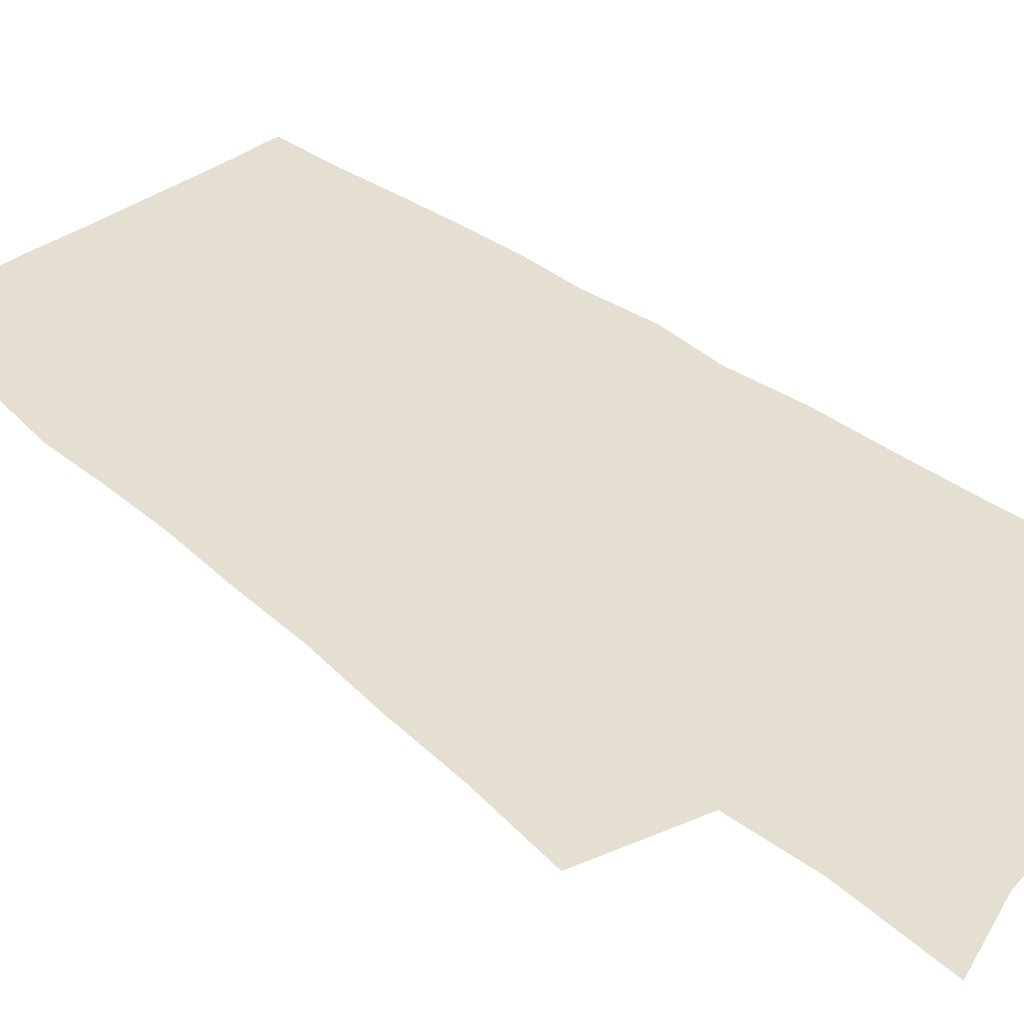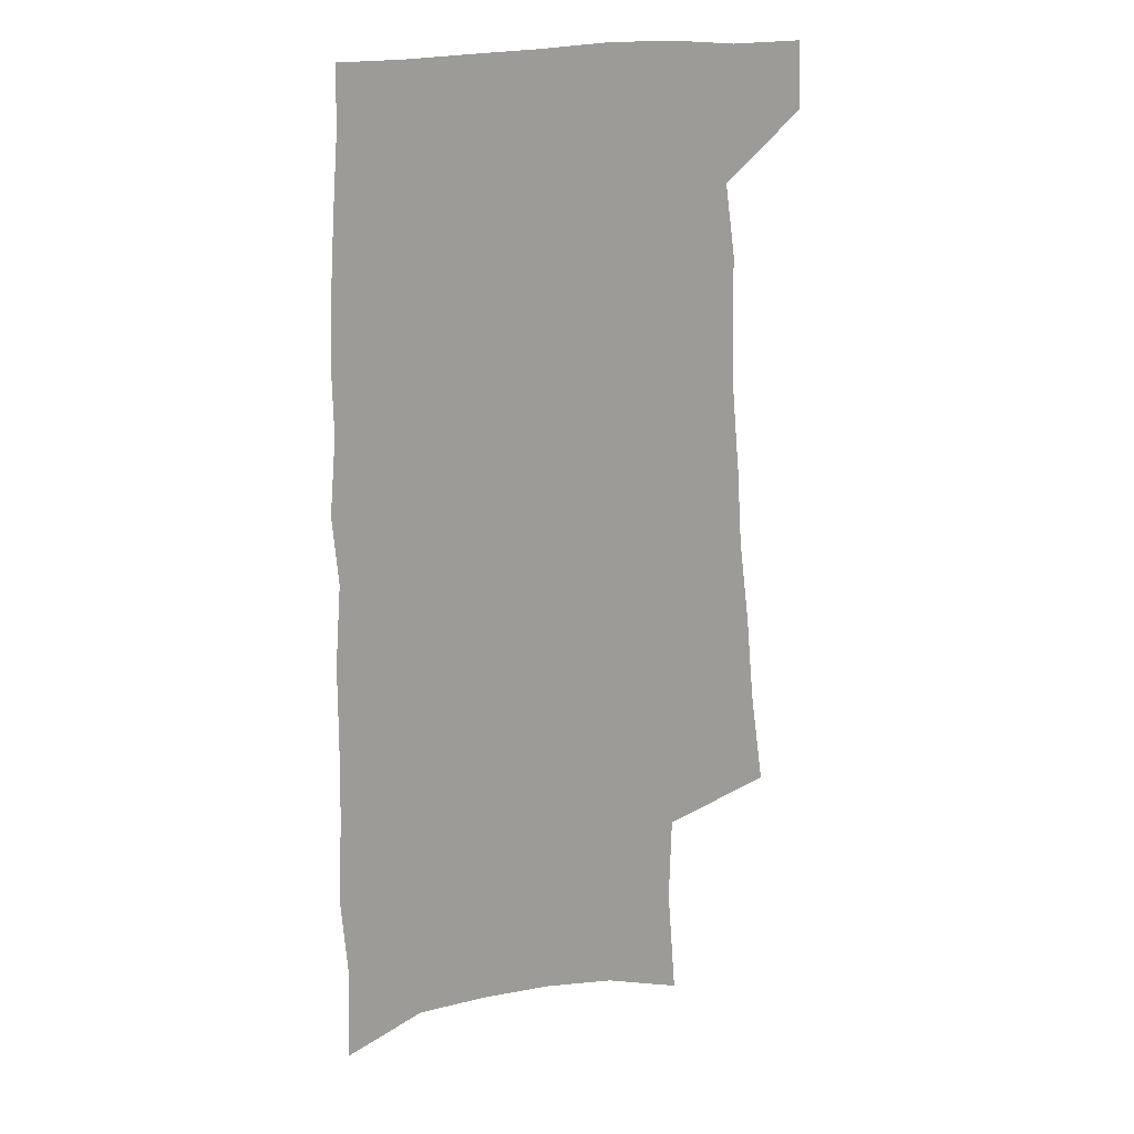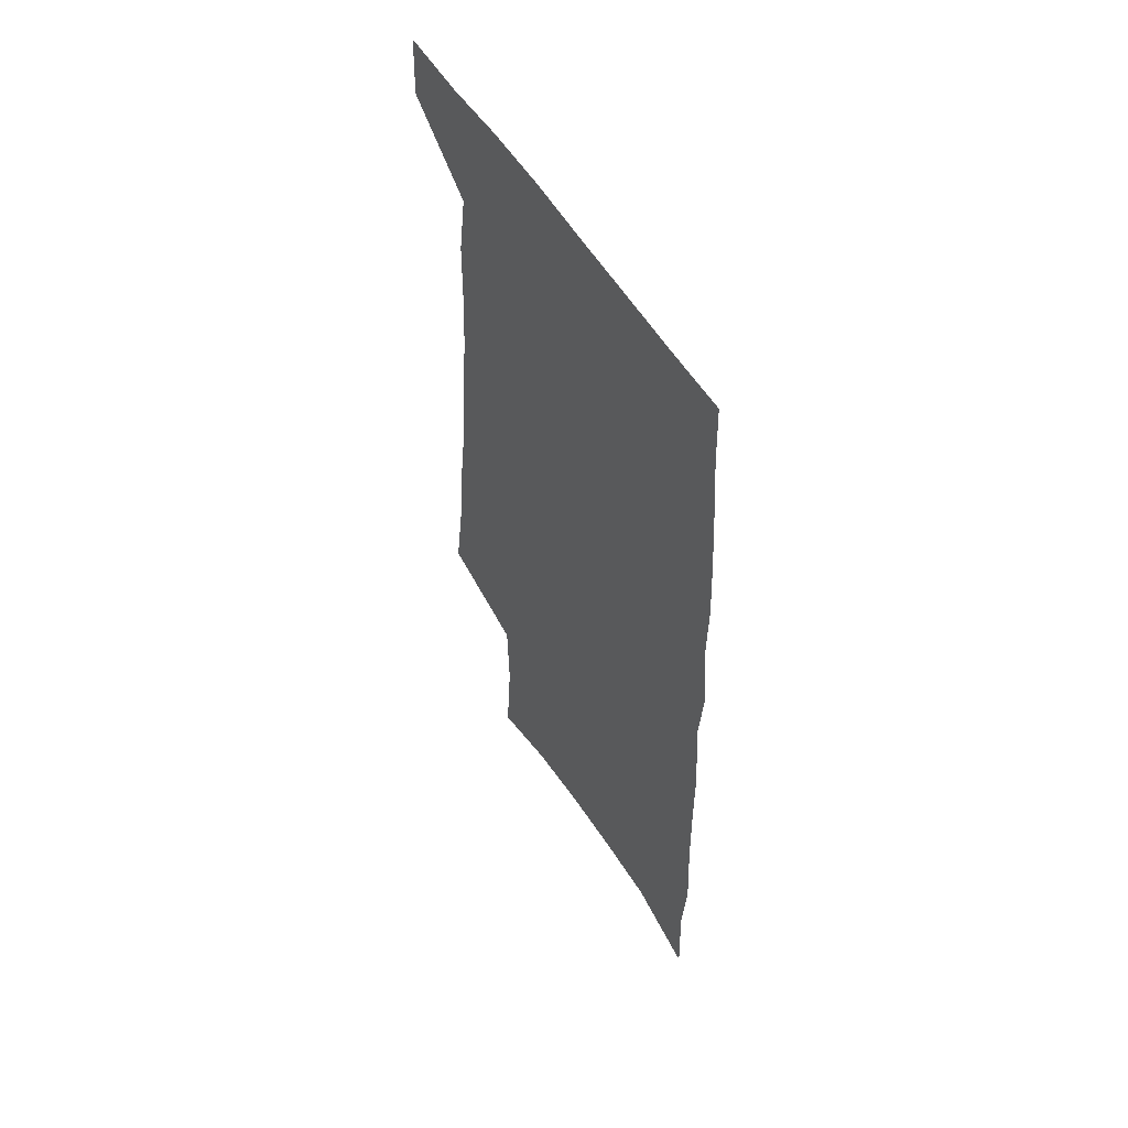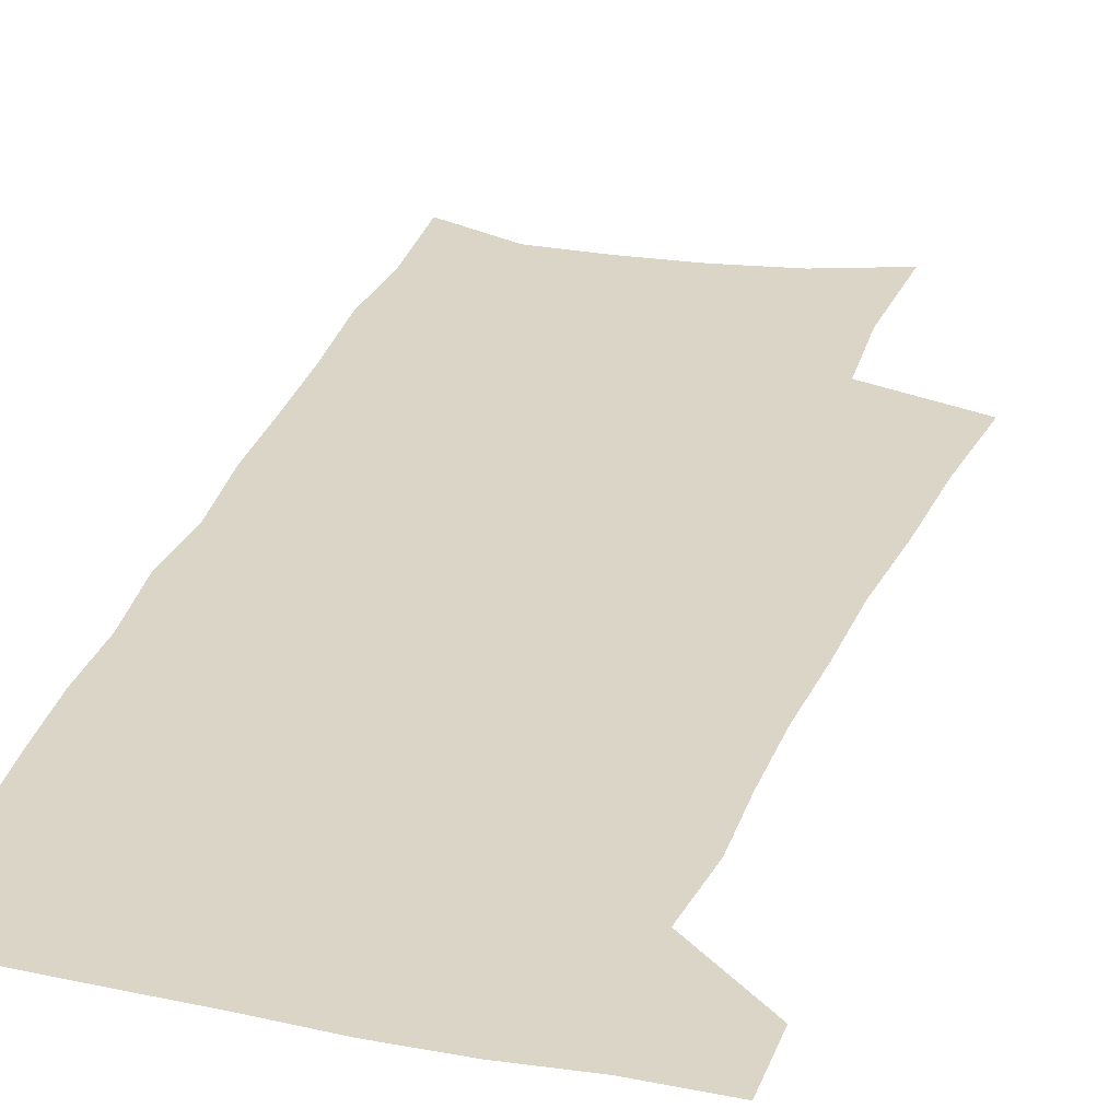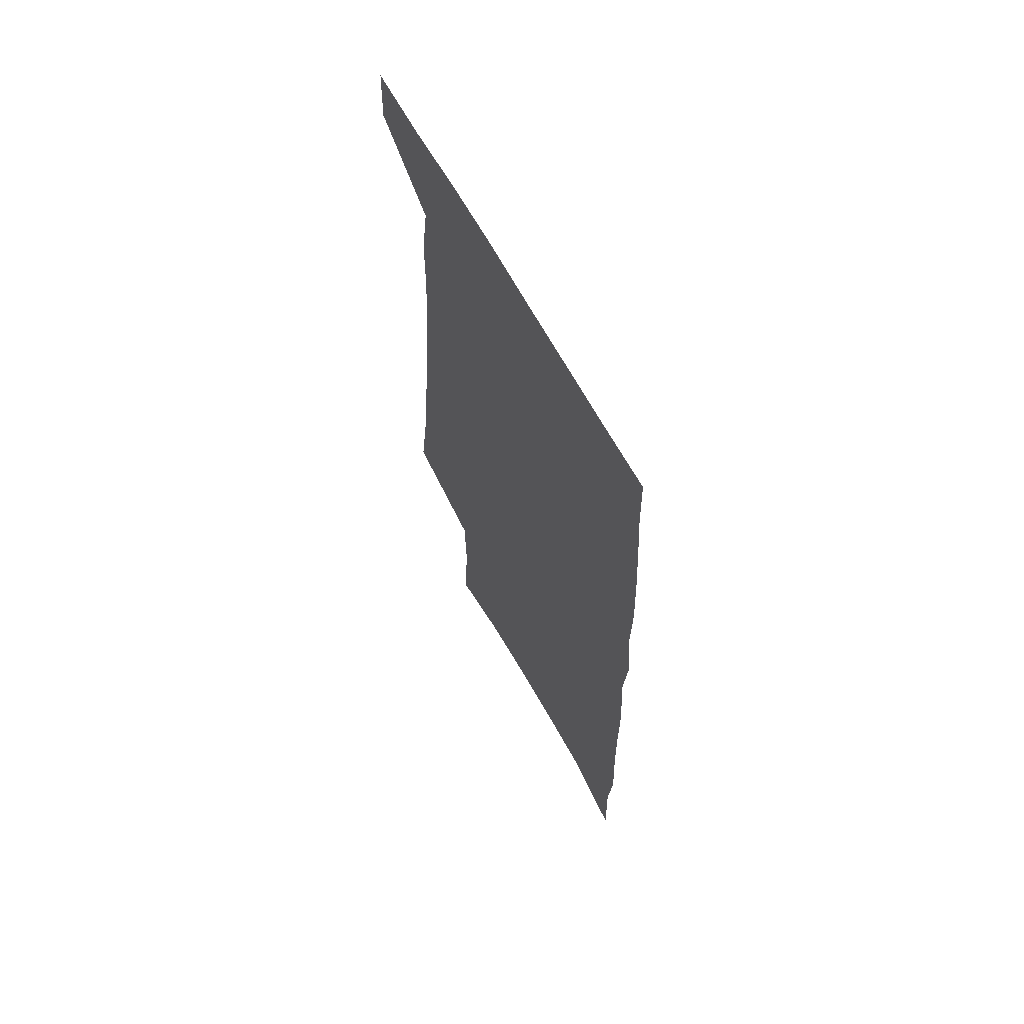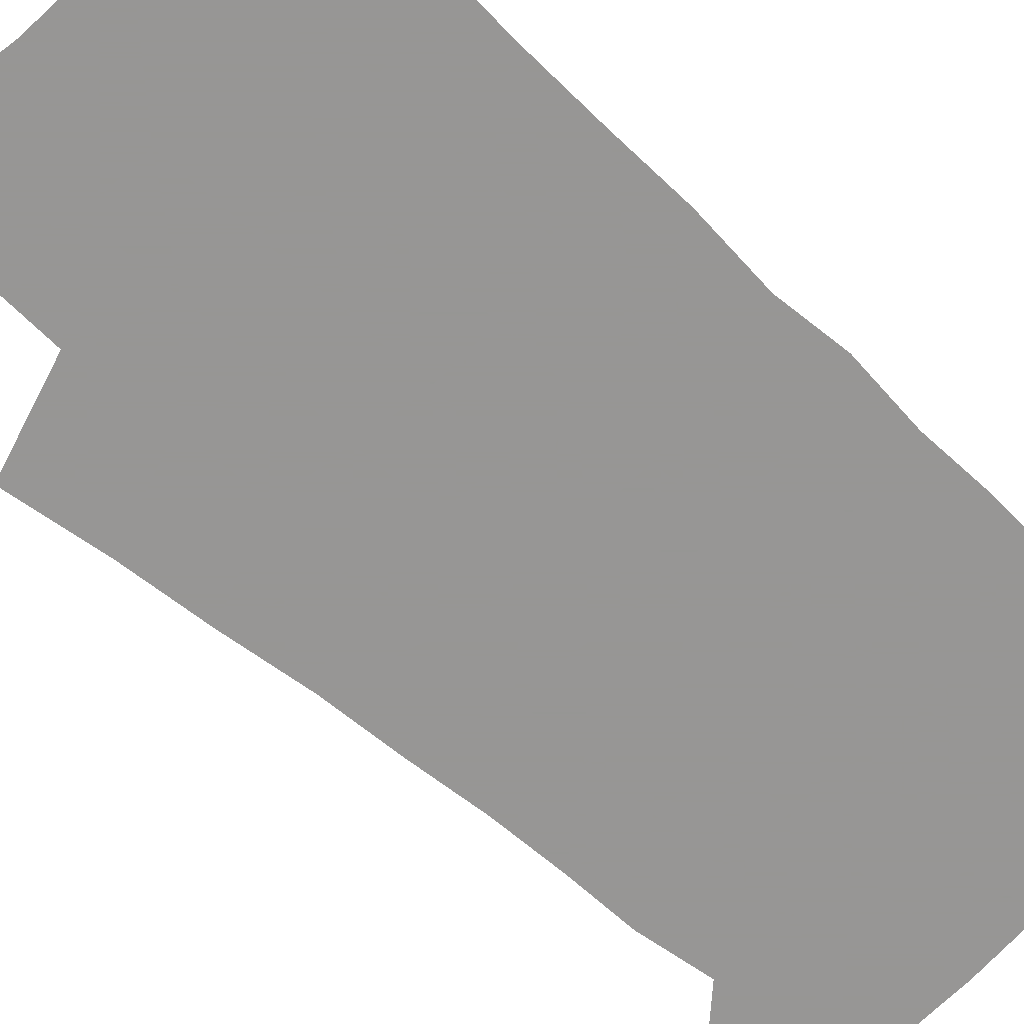
<metadata>
{"format":"obj","ext":"obj","renderer":"f3d","projection":"perspective","resolution":1024,"background":"white","views":[{"elev":37.3,"azim":-44.7,"up":"+Z"},{"elev":19.8,"azim":154.1,"up":"+Y"},{"elev":56.6,"azim":58.4,"up":"+Y"},{"elev":29.5,"azim":-163.5,"up":"+Z"},{"elev":66.5,"azim":61.1,"up":"+Y"},{"elev":-67.8,"azim":46.8,"up":"+Z"}]}
</metadata>
<code>
v 488.3 532.9 0
v 489.4 559.8 0
v 495.9 244.7 0
v 501.6 284.1 0
v 505 319.6 0
v 509.5 355.1 0
v 511.7 387.3 0
v 514.7 419 0
v 516 448.6 0
v 516.4 477 0
v 520.6 506.3 0
v 518.7 533.3 0
v 518.8 559.9 0
v 537.2 151.4 0
v 540.8 197.3 0
v 539.8 232.4 0
v 543.9 271.2 0
v 545.6 305.1 0
v 544.9 335.5 0
v 547 367.9 0
v 548 397.6 0
v 548 425.9 0
v 548.4 453.9 0
v 549.5 481.4 0
v 549.6 507.7 0
v 549.7 533.5 0
v 545.9 562.5 0
v 569.3 162.3 0
v 573.3 211.2 0
v 574.1 246.7 0
v 574.8 280.4 0
v 574.5 310.9 0
v 575.3 343 0
v 576.4 374.1 0
v 575.6 401 0
v 575.7 428.9 0
v 576.6 457 0
v 576.6 483 0
v 576.7 508.6 0
v 576.7 533.6 0
v 573.4 563.1 0
v 599.5 167.2 0
v 601.2 213.1 0
v 602 251.1 0
v 602.2 283.5 0
v 602.2 314.9 0
v 602 344.4 0
v 602.2 374.6 0
v 602.6 404.1 0
v 602.4 431 0
v 602.6 458.4 0
v 602.5 483.9 0
v 602.7 509.5 0
v 602.2 534.9 0
v 601.3 562.1 0
v 628.9 169.4 0
v 628.9 214.6 0
v 629.1 249.4 0
v 629.6 280.6 0
v 628.8 315.4 0
v 628.6 346.1 0
v 628.4 375.8 0
v 628.3 404 0
v 628.4 431 0
v 628.1 458.1 0
v 627.9 484.3 0
v 627.8 509.7 0
v 627.9 534.7 0
v 628.1 561.7 0
v 658.2 169.8 0
v 657.1 210.1 0
v 657.4 244.2 0
v 657.7 276.8 0
v 656.9 310.3 0
v 656.3 342 0
v 655.6 372.5 0
v 655.5 401.2 0
v 654.9 429.5 0
v 654.6 456.7 0
v 654.7 483.1 0
v 654.3 509.3 0
v 654.2 535.1 0
v 654.6 561.1 0
v 690.8 157.7 0
v 689.4 197.9 0
v 691.9 230.4 0
v 690.2 266.4 0
v 689.5 299.9 0
v 689.5 331.8 0
v 687 365 0
v 689.4 393.3 0
v 686.7 424.1 0
v 687.2 452 0
v 685.9 480.2 0
v 684.1 507.9 0
v 681.9 535.1 0
v 681.1 561.4 0
v 691 601 0
f 11 12 1
f 1 12 2
f 12 13 2
f 16 17 3
f 3 17 4
f 17 18 4
f 4 18 5
f 18 19 5
f 5 19 6
f 19 20 6
f 6 20 7
f 20 21 7
f 7 21 8
f 21 22 8
f 8 22 9
f 22 23 9
f 9 23 10
f 23 24 10
f 10 24 11
f 24 25 11
f 11 25 12
f 25 26 12
f 12 26 13
f 26 27 13
f 14 28 15
f 28 29 15
f 15 29 16
f 29 30 16
f 16 30 17
f 30 31 17
f 17 31 18
f 31 32 18
f 18 32 19
f 32 33 19
f 19 33 20
f 33 34 20
f 20 34 21
f 34 35 21
f 21 35 22
f 35 36 22
f 22 36 23
f 36 37 23
f 23 37 24
f 37 38 24
f 24 38 25
f 38 39 25
f 25 39 26
f 39 40 26
f 26 40 27
f 40 41 27
f 28 42 29
f 42 43 29
f 29 43 30
f 43 44 30
f 30 44 31
f 44 45 31
f 31 45 32
f 45 46 32
f 32 46 33
f 46 47 33
f 33 47 34
f 47 48 34
f 34 48 35
f 48 49 35
f 35 49 36
f 49 50 36
f 36 50 37
f 50 51 37
f 37 51 38
f 51 52 38
f 38 52 39
f 52 53 39
f 39 53 40
f 53 54 40
f 40 54 41
f 54 55 41
f 42 56 43
f 56 57 43
f 43 57 44
f 57 58 44
f 44 58 45
f 58 59 45
f 45 59 46
f 59 60 46
f 46 60 47
f 60 61 47
f 47 61 48
f 61 62 48
f 48 62 49
f 62 63 49
f 49 63 50
f 63 64 50
f 50 64 51
f 64 65 51
f 51 65 52
f 65 66 52
f 52 66 53
f 66 67 53
f 53 67 54
f 67 68 54
f 54 68 55
f 68 69 55
f 56 70 57
f 70 71 57
f 57 71 58
f 71 72 58
f 58 72 59
f 72 73 59
f 59 73 60
f 73 74 60
f 60 74 61
f 74 75 61
f 61 75 62
f 75 76 62
f 62 76 63
f 76 77 63
f 63 77 64
f 77 78 64
f 64 78 65
f 78 79 65
f 65 79 66
f 79 80 66
f 66 80 67
f 80 81 67
f 67 81 68
f 81 82 68
f 68 82 69
f 82 83 69
f 70 84 71
f 84 85 71
f 71 85 72
f 85 86 72
f 72 86 73
f 86 87 73
f 73 87 74
f 87 88 74
f 74 88 75
f 88 89 75
f 75 89 76
f 89 90 76
f 76 90 77
f 90 91 77
f 77 91 78
f 91 92 78
f 78 92 79
f 92 93 79
f 79 93 80
f 93 94 80
f 80 94 81
f 94 95 81
f 81 95 82
f 95 96 82
f 82 96 83
f 96 97 83

</code>
